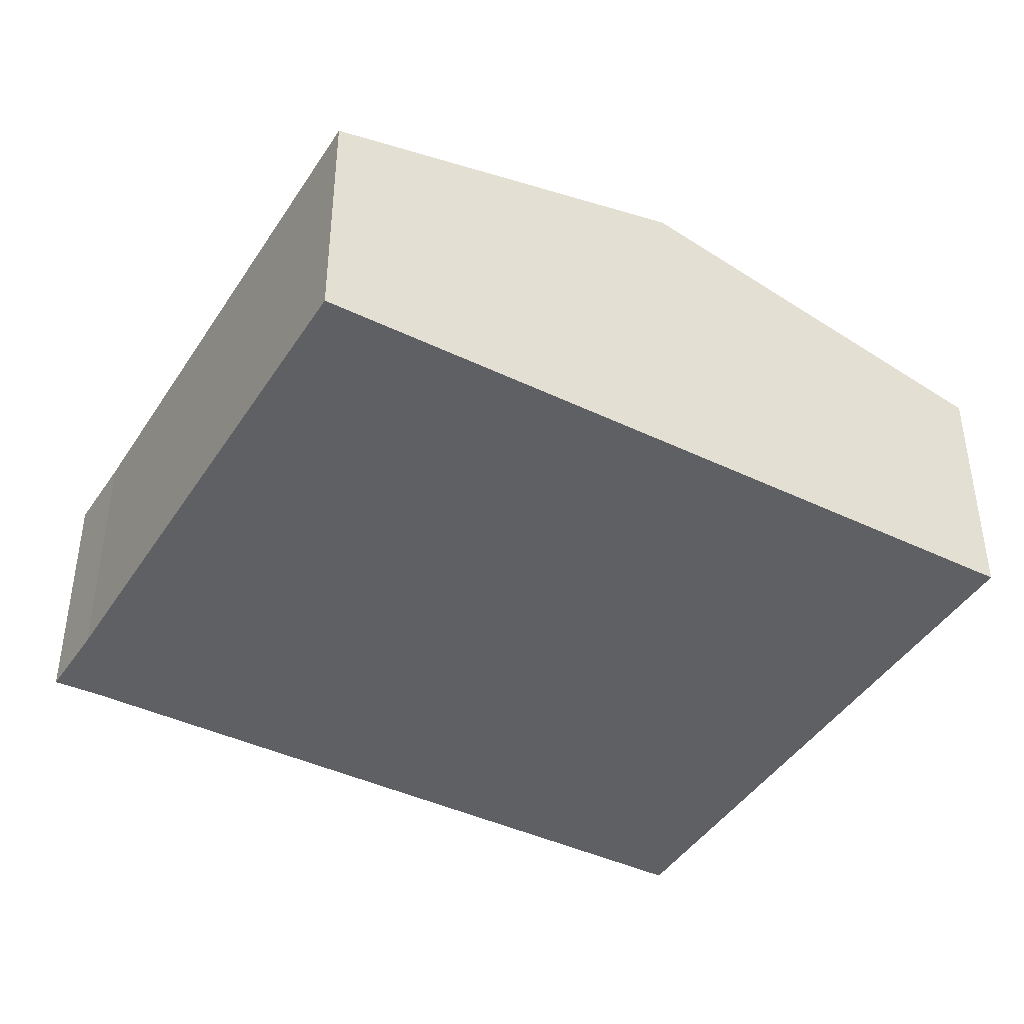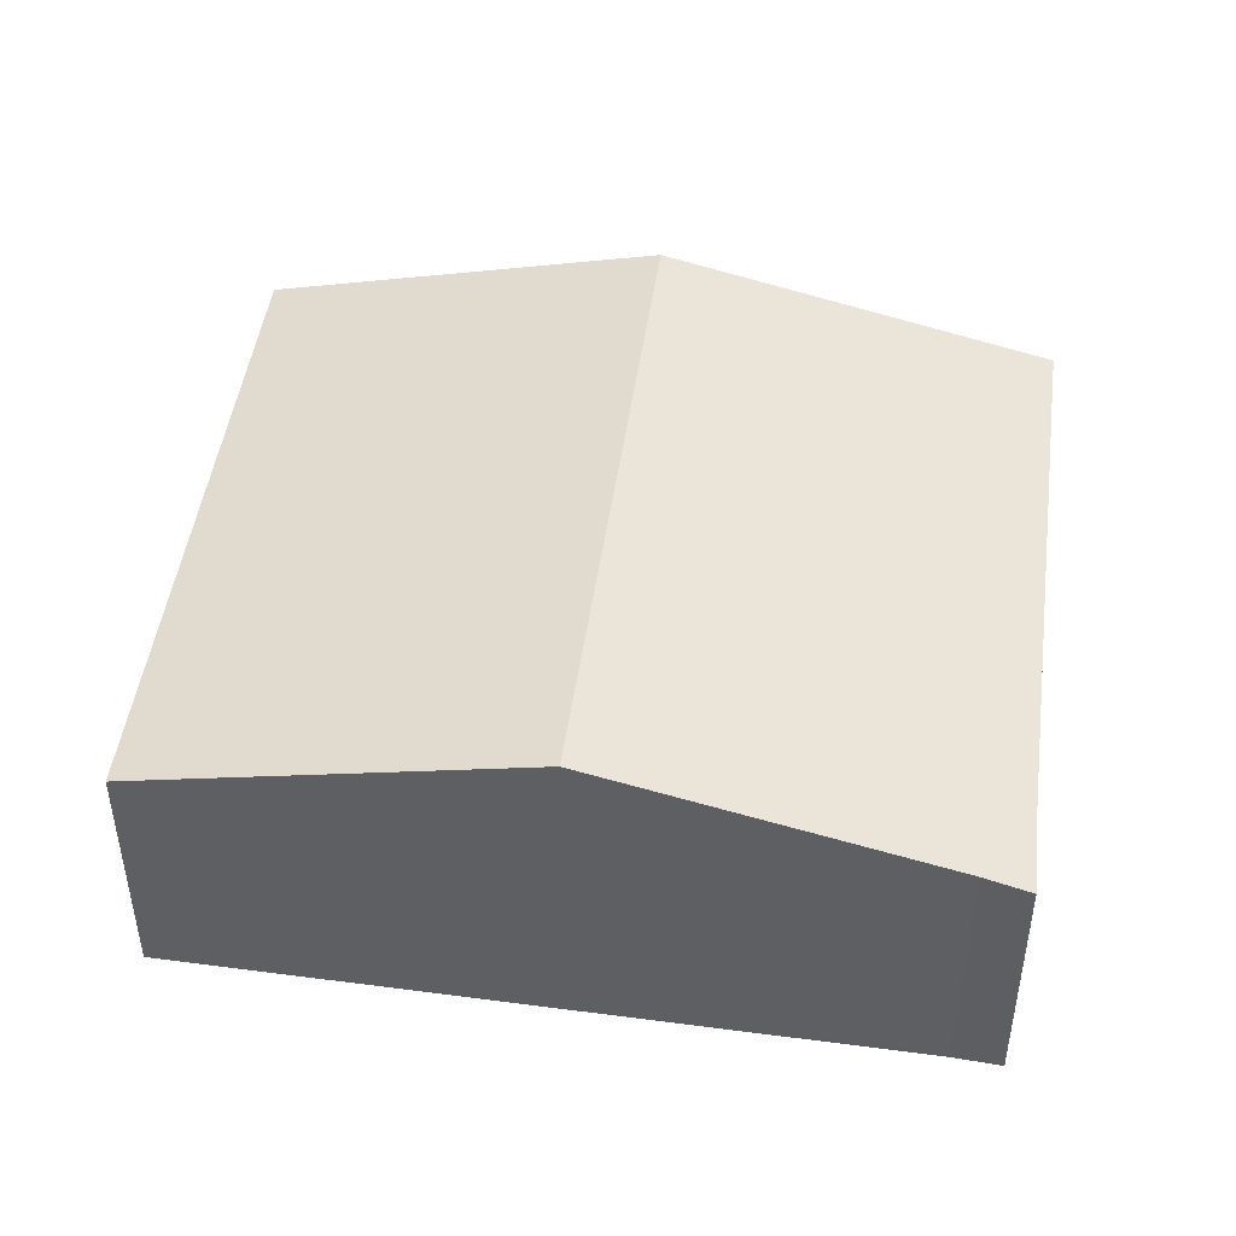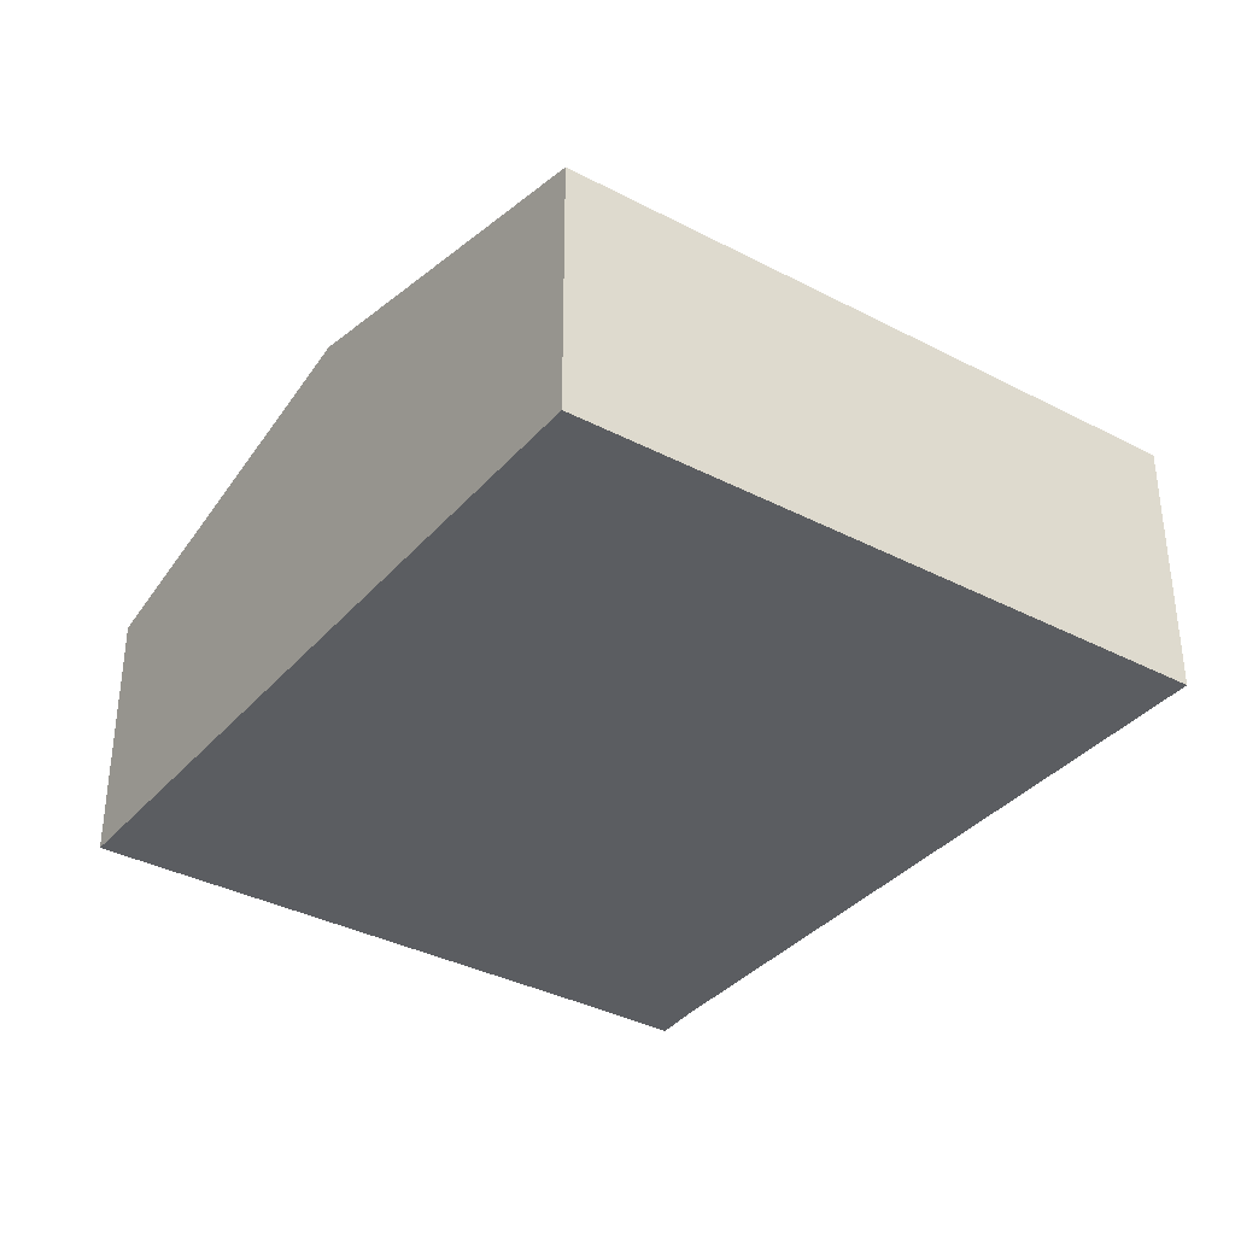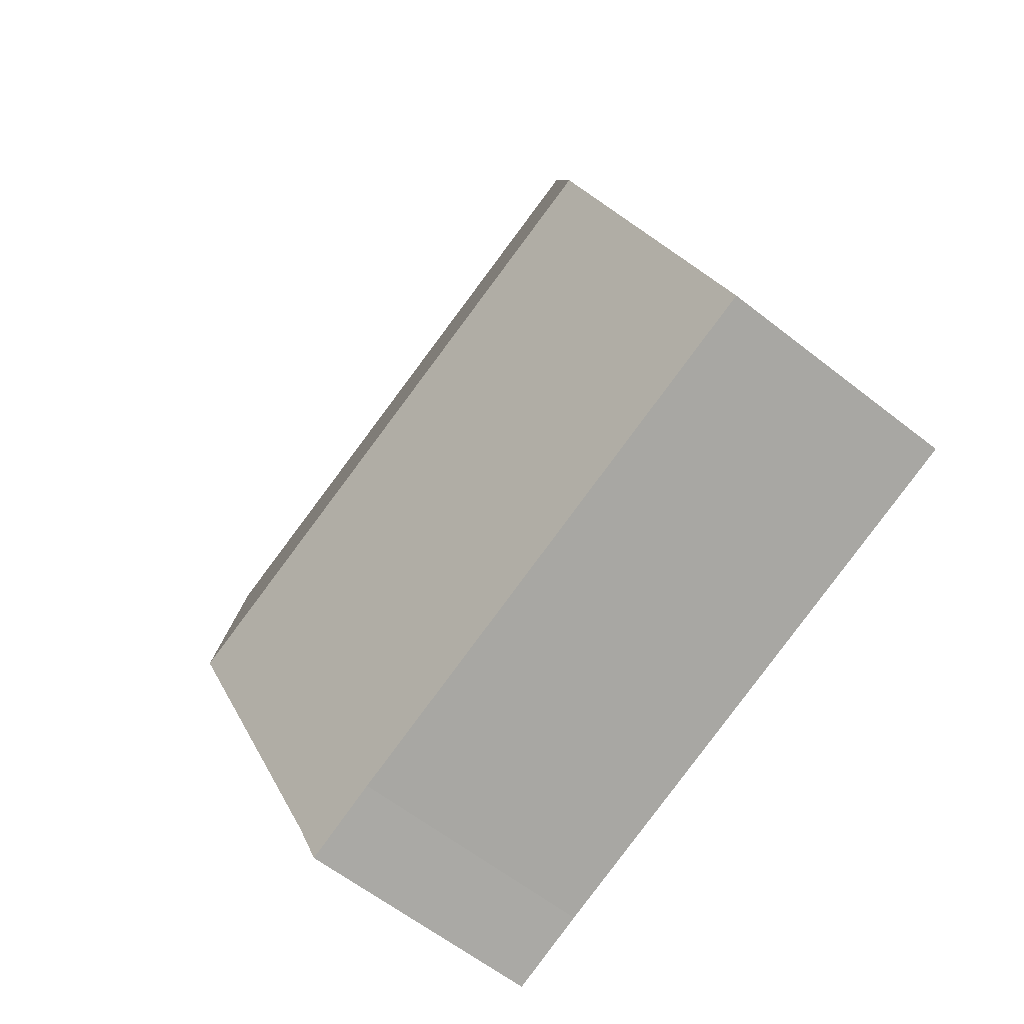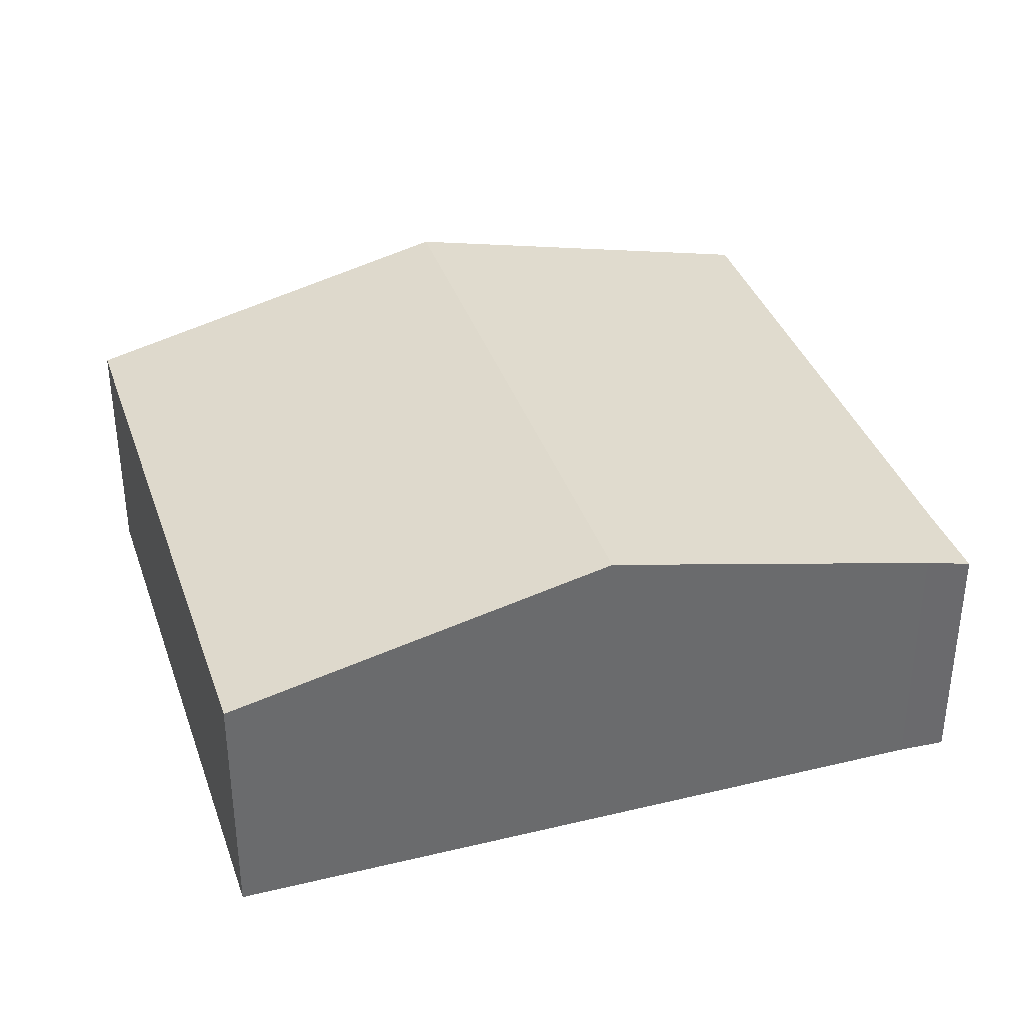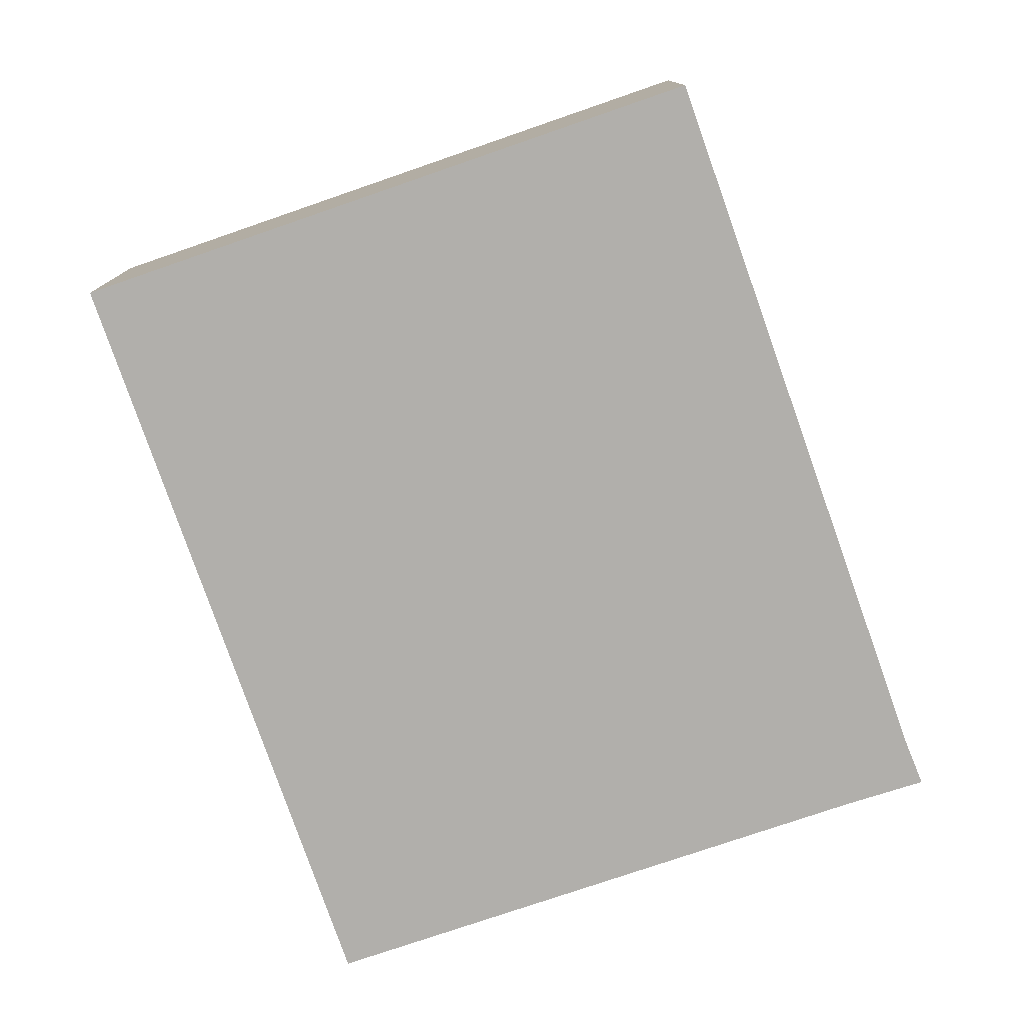
<metadata>
{"format":"obj","ext":"obj","renderer":"f3d","projection":"perspective","resolution":1024,"background":"white","views":[{"elev":-42.7,"azim":-102.1,"up":"+Y"},{"elev":47.2,"azim":115.7,"up":"+Y"},{"elev":-35.4,"azim":-16.9,"up":"+Y"},{"elev":-60.0,"azim":-129.0,"up":"+Z"},{"elev":37.2,"azim":89.9,"up":"+Y"},{"elev":-78.1,"azim":36.9,"up":"+Y"}]}
</metadata>
<code>
v  6.423 2.658 -1.62
v  1.205 3.462 3.747
v  7.461 3.462 1.731
v  6.302 2.548 -2.086
v  5.486 2.553 -1.799
v  0 2.56 1.568e-16
v  8.632 2.555 5.513
v  2.417 2.555 7.516
v  5.486 1.102e-16 -1.799
v  6.302 1.277e-16 -2.086
v  0 0 0
v  1.205 -2.294e-16 3.747
v  2.417 -4.602e-16 7.516
v  8.632 -3.376e-16 5.513
v  6.423 9.92e-17 -1.62
v  7.461 -1.06e-16 1.731
g defaultobject
f 1 2 3
f 2 1 4
f 2 4 5
f 2 5 6
f 2 7 3
f 7 2 8
f 4 9 5
f 9 4 10
f 5 11 6
f 11 5 9
f 11 2 6
f 2 11 12
f 2 12 8
f 8 12 13
f 13 7 8
f 7 13 14
f 15 4 1
f 4 15 10
f 14 3 7
f 3 14 16
f 3 16 1
f 1 16 15
f 12 14 13
f 14 12 11
f 14 11 9
f 14 9 16
f 16 9 15
f 15 9 10

</code>
